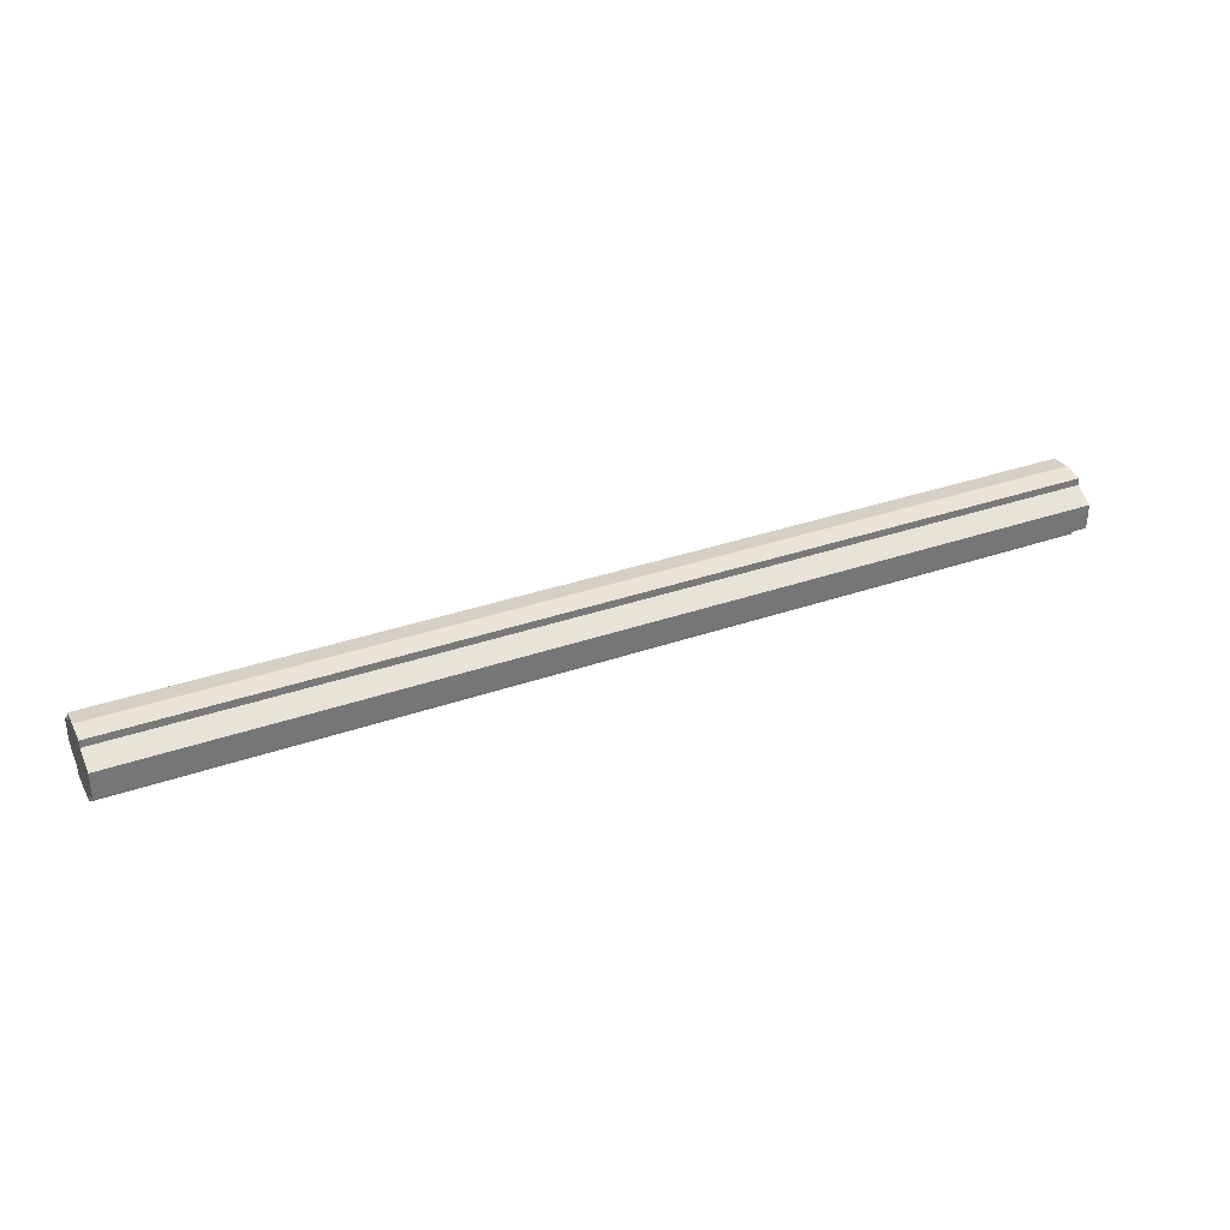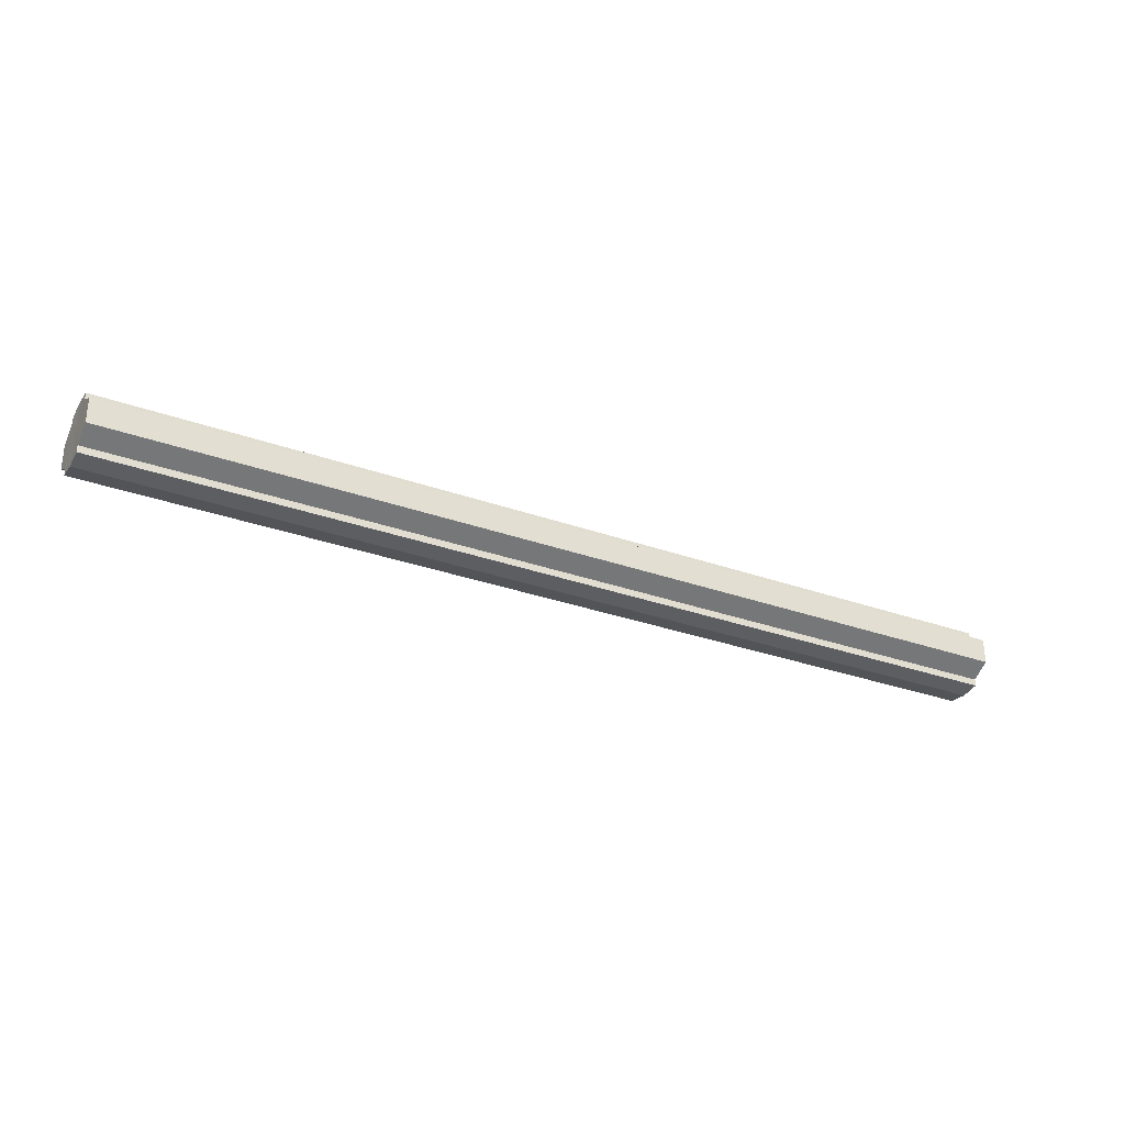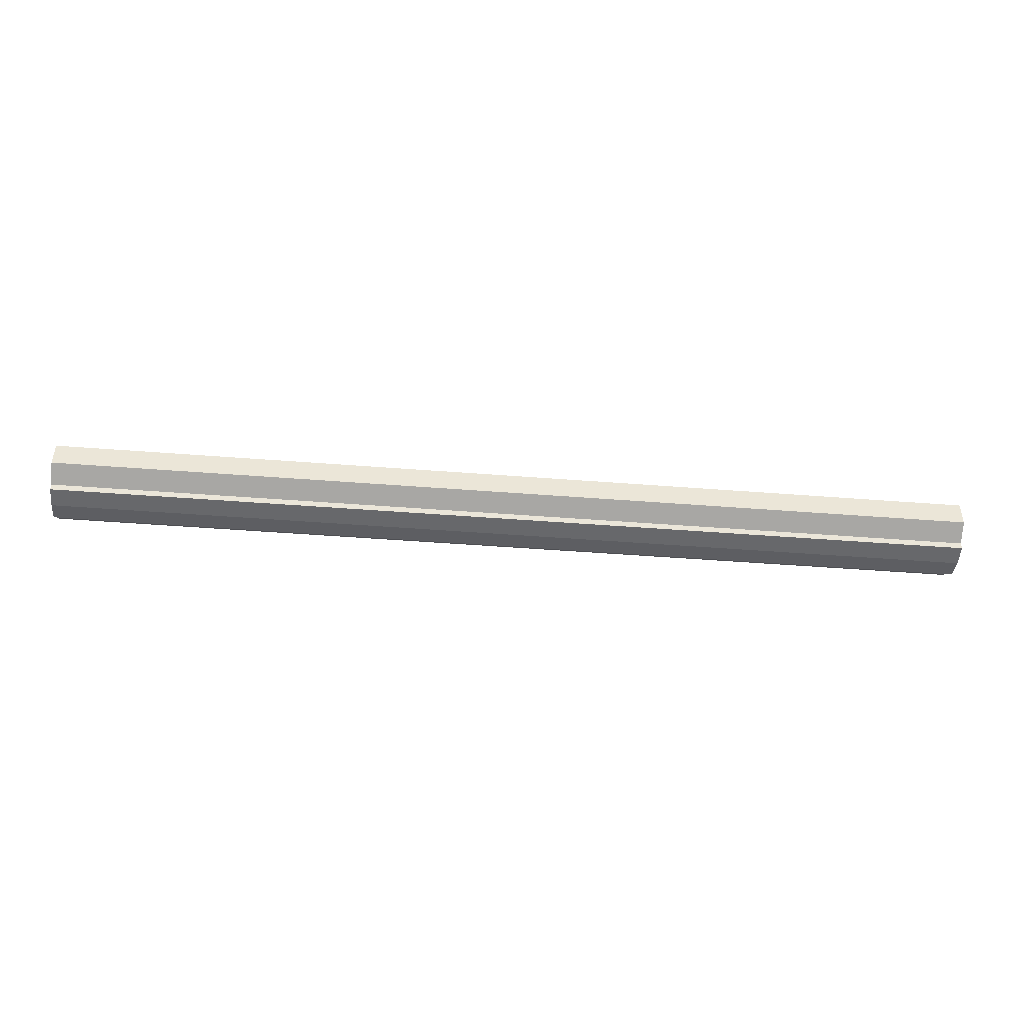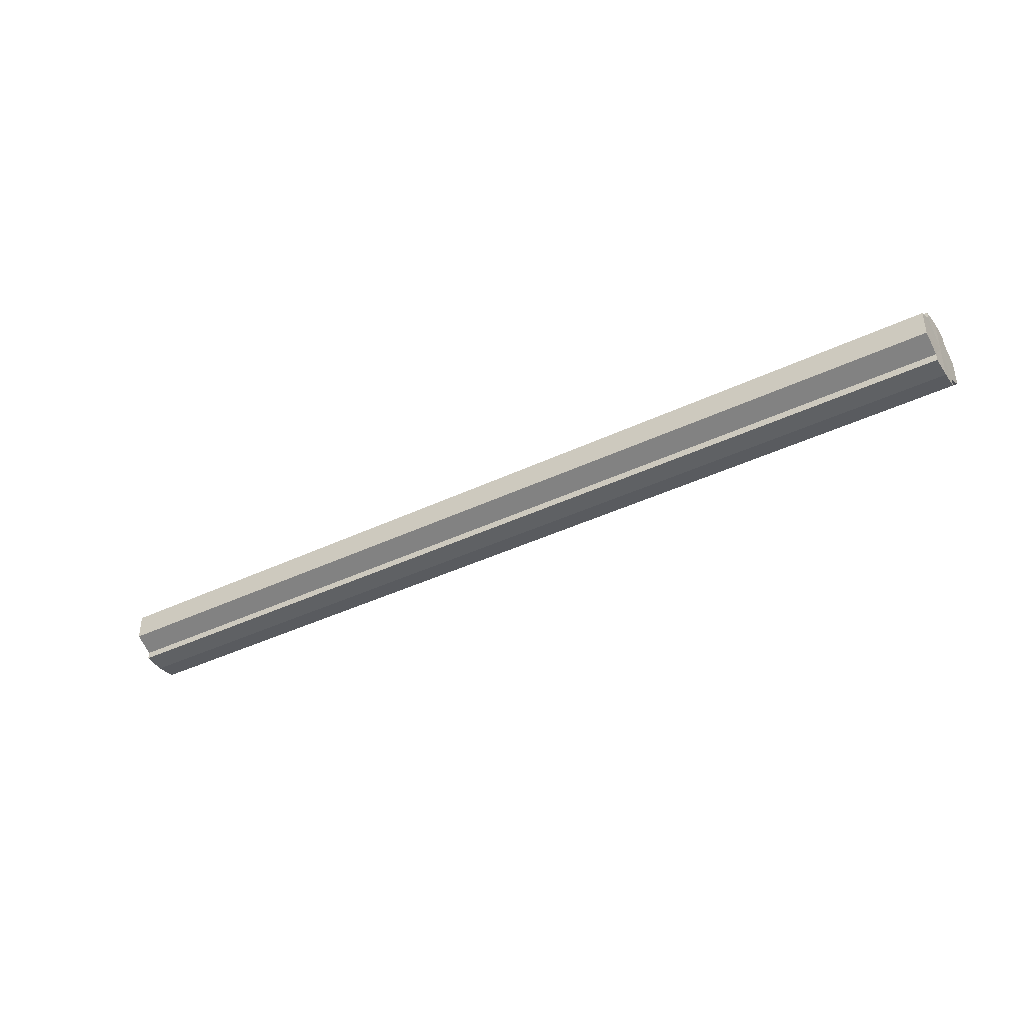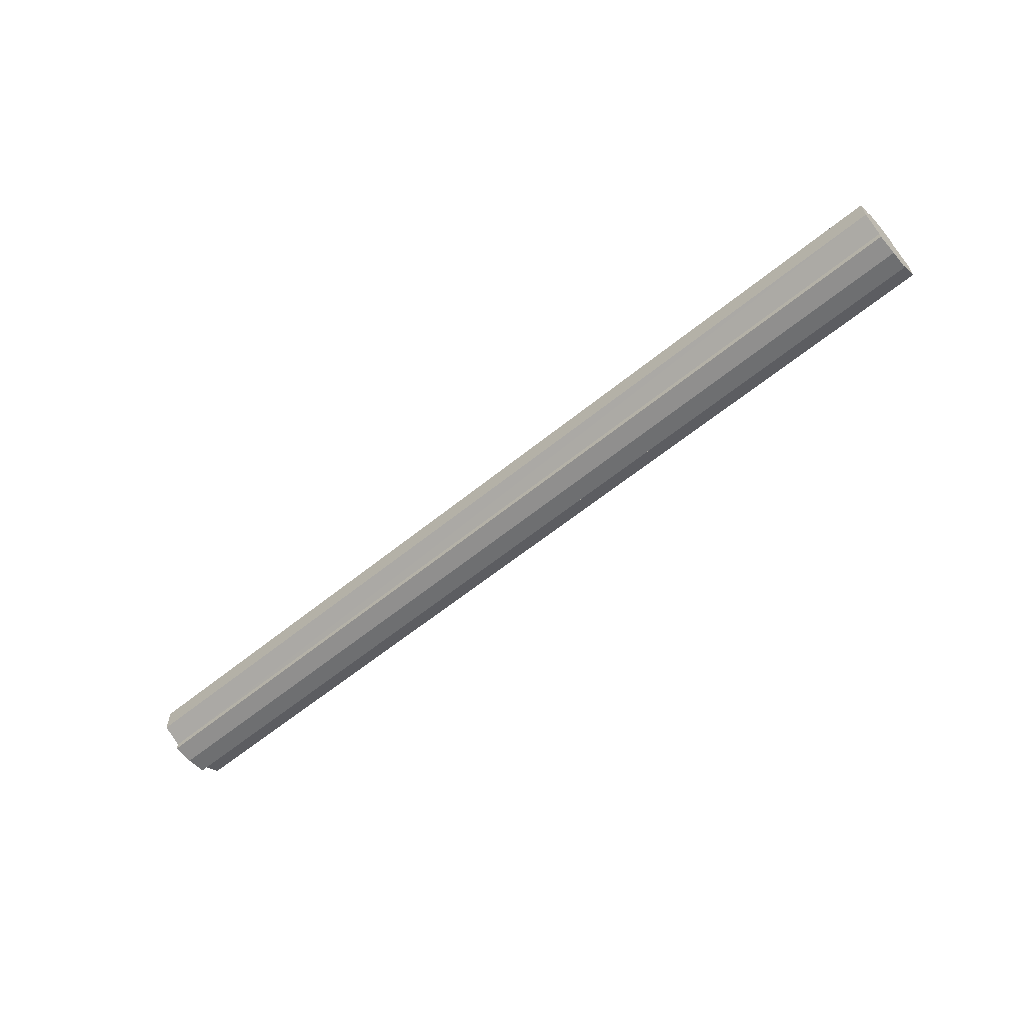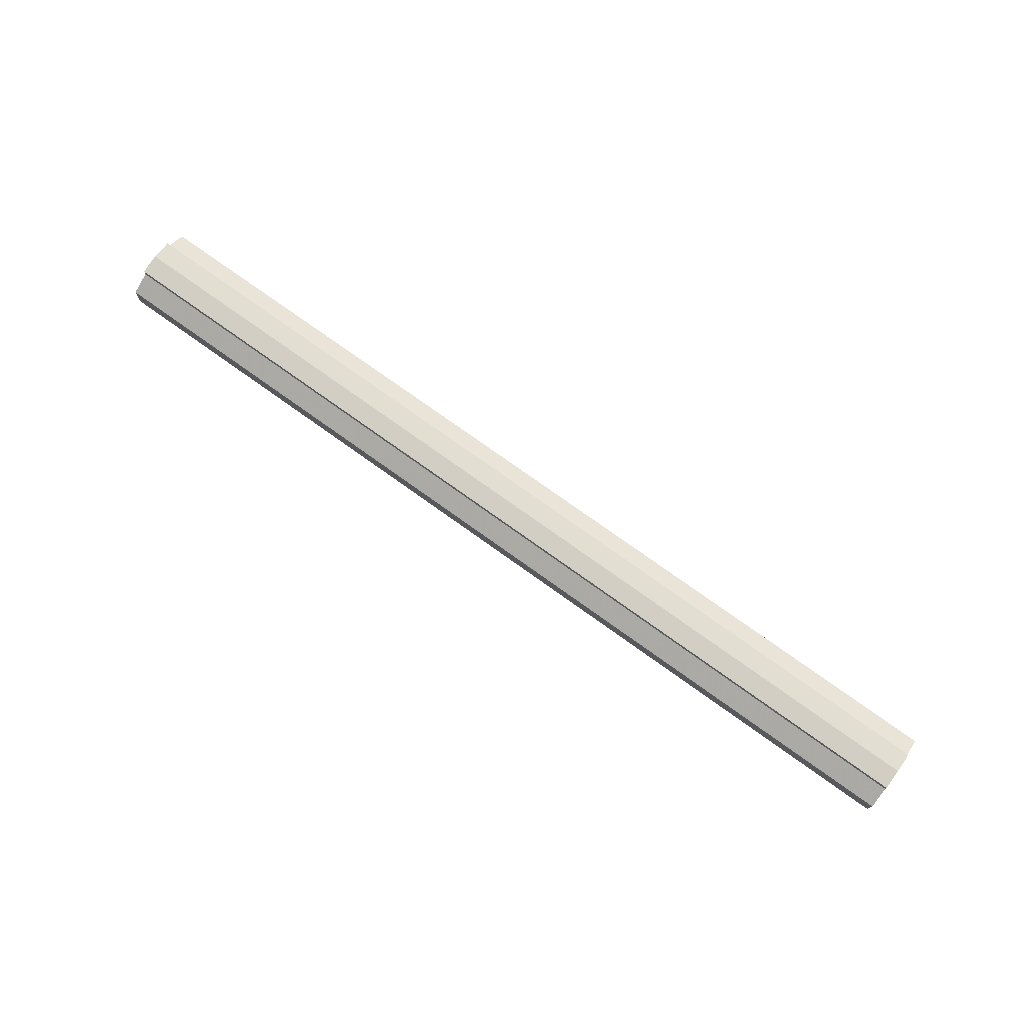
<metadata>
{"format":"obj","ext":"obj","renderer":"f3d","projection":"perspective","resolution":1024,"background":"white","views":[{"elev":34.5,"azim":-25.1,"up":"+Z"},{"elev":-30.8,"azim":152.8,"up":"+Z"},{"elev":-45.5,"azim":174.8,"up":"+Z"},{"elev":-39.1,"azim":-148.9,"up":"+Z"},{"elev":-60.1,"azim":39.9,"up":"+Z"},{"elev":74.9,"azim":35.7,"up":"+Z"}]}
</metadata>
<code>
o 21663
v 2227 1874 12.17
v 2227 1874 12.17
v 2228 1874 12.17
v 2227 1874 12.17
v 2228 1874 12.17
v 2227 1874 12.17
v 2228 1874 12.17
v 2227 1874 12.17
v 2228 1874 12.17
v 2227 1874 12.19
v 2227 1874 12.17
v 2227 1874 12.17
v 2227 1874 12.18
v 2227 1874 12.19
v 2227 1874 12.19
v 2227 1874 12.2
v 2227 1874 12.17
v 2227 1874 12.2
v 2228 1874 12.17
v 2228 1874 12.17
v 2227 1874 12.17
v 2228 1874 12.18
v 2227 1874 12.17
v 2227 1874 12.18
v 2228 1874 12.19
v 2227 1874 12.18
v 2227 1874 12.19
v 2228 1874 12.19
v 2227 1874 12.19
v 2227 1874 12.19
v 2228 1874 12.2
v 2227 1874 12.19
v 2227 1874 12.2
v 2228 1874 12.2
v 2227 1874 12.2
v 2227 1874 12.2
v 2227 1874 12.2
v 2228 1874 12.2
v 2228 1874 12.2
v 2227 1874 12.2
v 2227 1874 12.2
v 2228 1874 12.2
v 2227 1874 12.2
v 2227 1874 12.19
v 2228 1874 12.2
v 2227 1874 12.2
v 2227 1874 12.2
v 2227 1874 12.2
v 2228 1874 12.2
v 2227 1874 12.19
v 2228 1874 12.19
v 2227 1874 12.18
v 2228 1874 12.19
v 2227 1874 12.17
v 2228 1874 12.18
v 2227 1874 12.17
v 2228 1874 12.17
v 2227 1874 12.17
v 2227 1874 12.17
v 2228 1874 12.17
v 2227 1874 12.18
v 2228 1874 12.17
v 2227 1874 12.17
v 2228 1874 12.17
v 2227 1874 12.19
v 2228 1874 12.18
v 2227 1874 12.19
v 2228 1874 12.19
v 2227 1874 12.18
v 2228 1874 12.18
v 2227 1874 12.2
v 2228 1874 12.19
v 2227 1874 12.2
v 2228 1874 12.2
v 2227 1874 12.19
v 2228 1874 12.19
v 2227 1874 12.19
v 2228 1874 12.19
v 2227 1874 12.2
v 2228 1874 12.2
v 2228 1874 12.2
v 2228 1874 12.19
v 2228 1874 12.17
v 2228 1874 12.17
v 2228 1874 12.17
v 2228 1874 12.17
v 2228 1874 12.17
v 2228 1874 12.18
v 2228 1874 12.18
v 2228 1874 12.19
v 2228 1874 12.19
v 2228 1874 12.19
v 2228 1874 12.19
v 2228 1874 12.2
v 2228 1874 12.2
v 2228 1874 12.2
v 2228 1874 12.2
v 2228 1874 12.2
f 1 2 3
f 4 1 5
f 5 6 7
f 7 8 9
f 10 8 11
f 10 12 8
f 10 13 12
f 10 14 13
f 10 15 14
f 10 16 15
f 10 11 17
f 10 18 16
f 19 17 20
f 10 17 21
f 22 23 19
f 10 21 24
f 25 26 22
f 10 24 27
f 28 29 25
f 10 27 30
f 31 32 28
f 10 30 33
f 34 35 31
f 10 33 36
f 10 36 37
f 10 37 18
f 38 36 39
f 40 41 34
f 42 43 38
f 41 44 45
f 46 47 42
f 47 48 49
f 44 50 51
f 50 52 53
f 52 54 55
f 54 56 57
f 58 59 60
f 59 61 62
f 60 63 64
f 61 65 66
f 65 67 68
f 64 69 70
f 67 71 72
f 71 73 74
f 70 75 76
f 76 77 78
f 78 79 80
f 80 18 81
f 82 83 84
f 82 85 83
f 82 84 86
f 82 87 85
f 82 86 88
f 82 89 87
f 82 88 90
f 82 91 89
f 82 90 92
f 82 93 91
f 82 92 94
f 82 95 93
f 82 94 96
f 82 97 95
f 82 96 98
f 82 98 97

</code>
